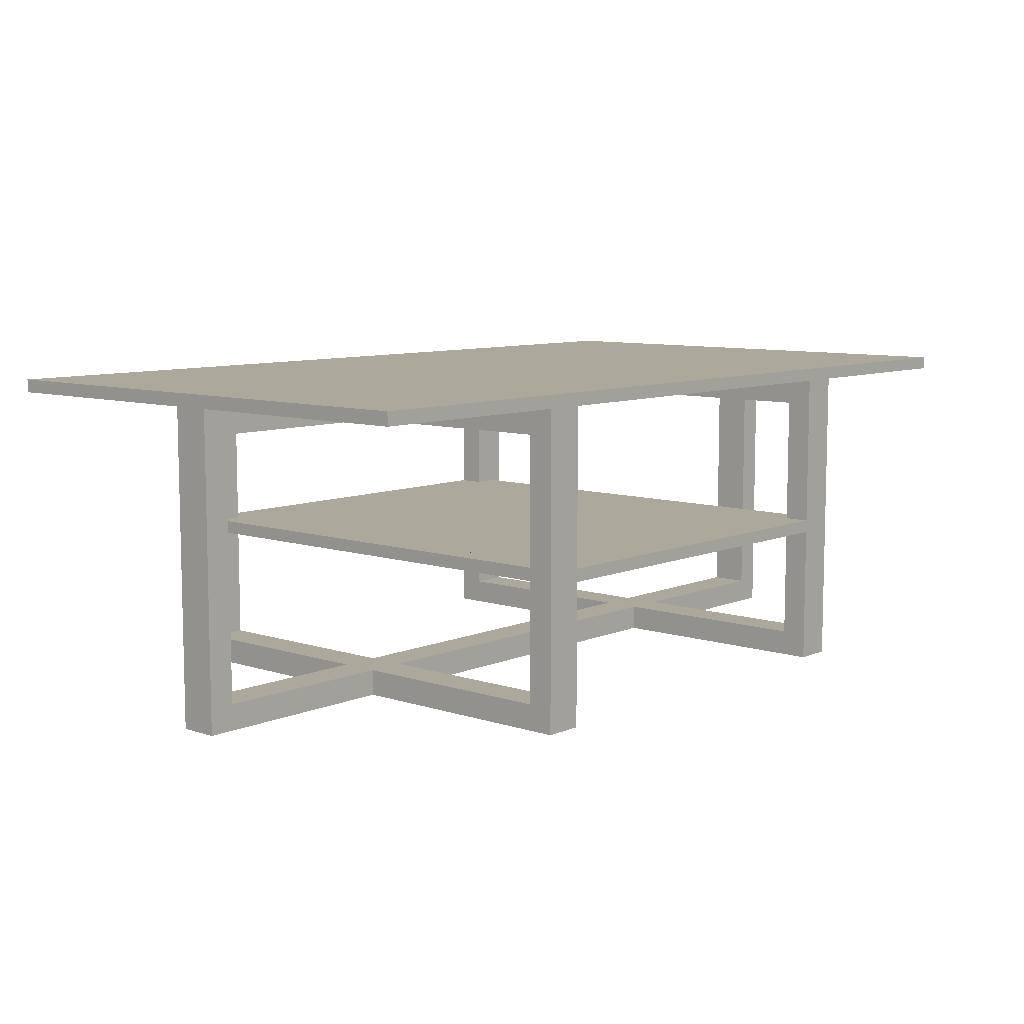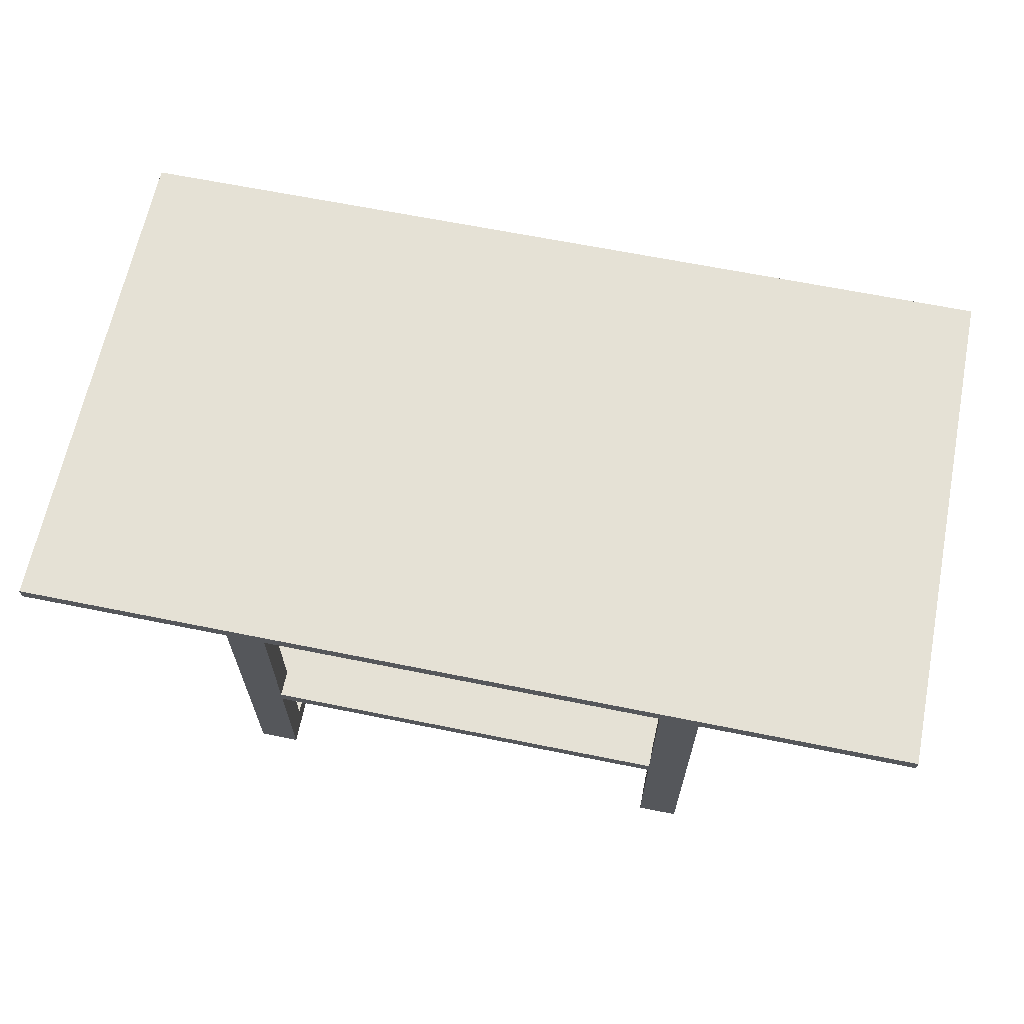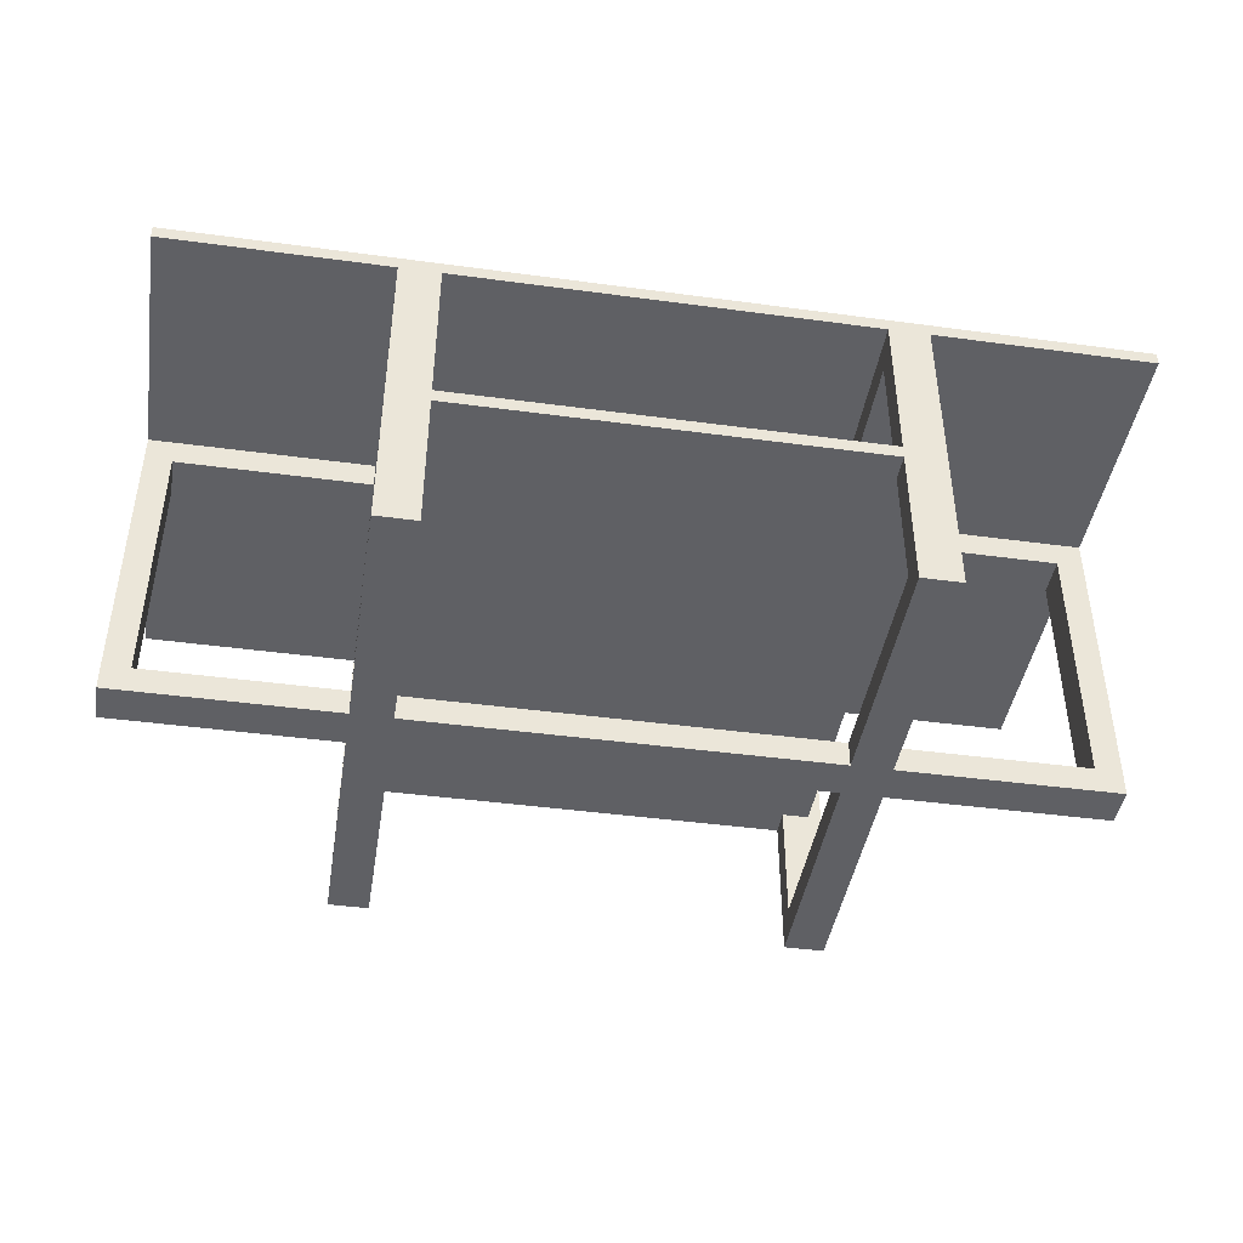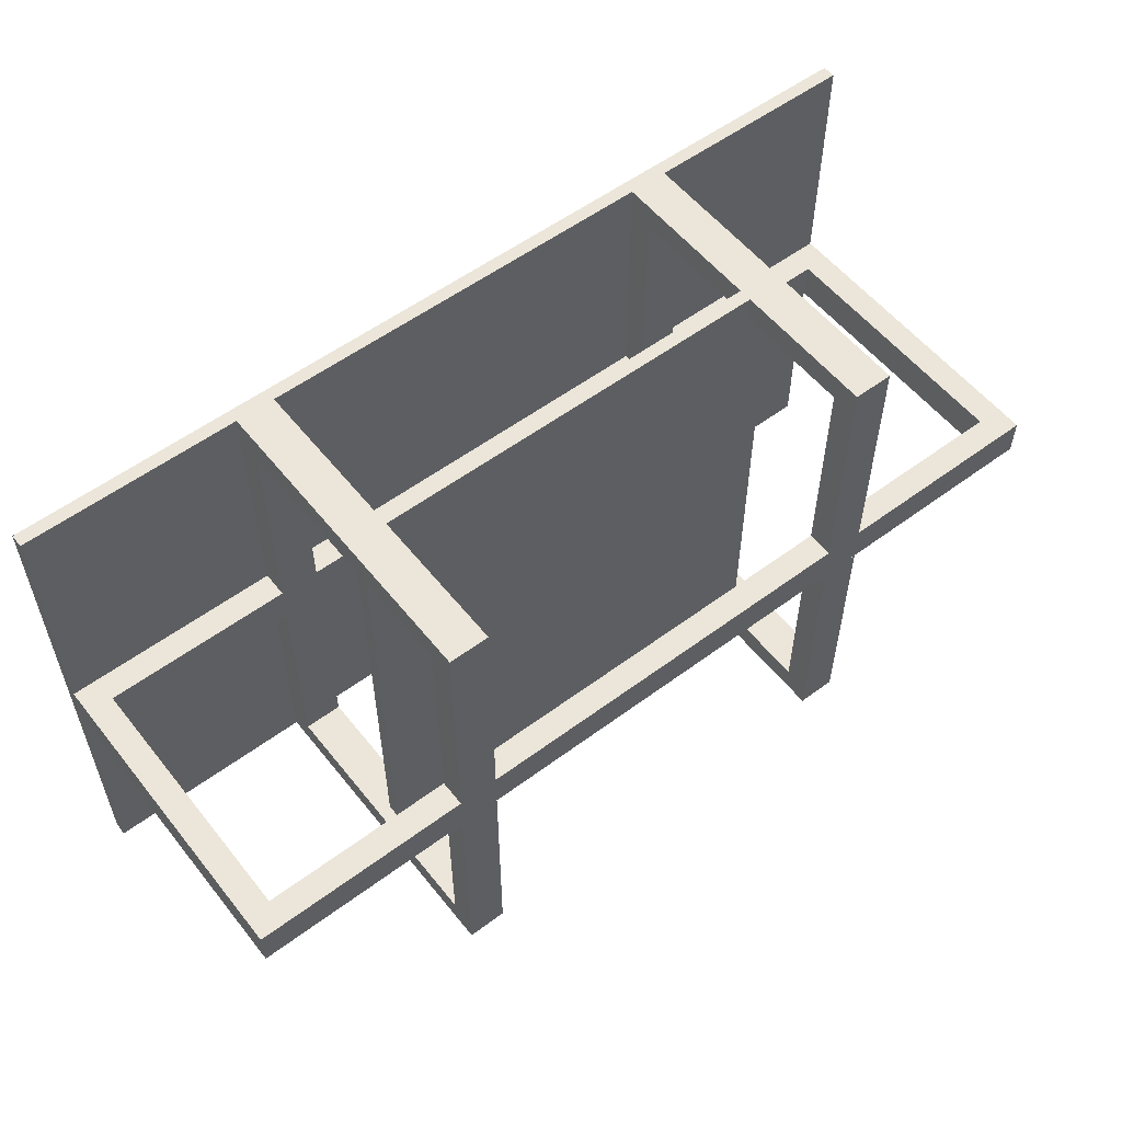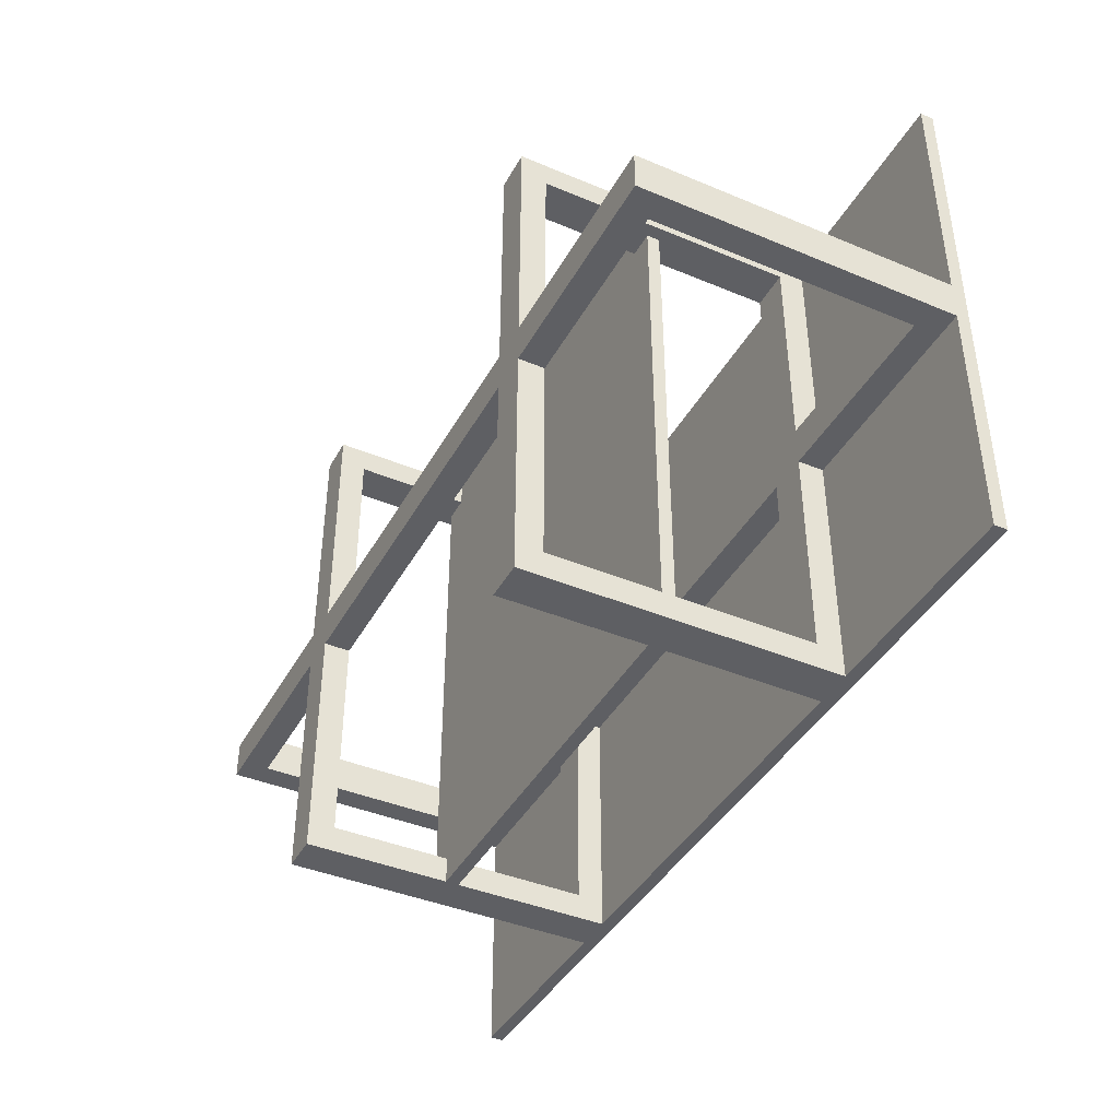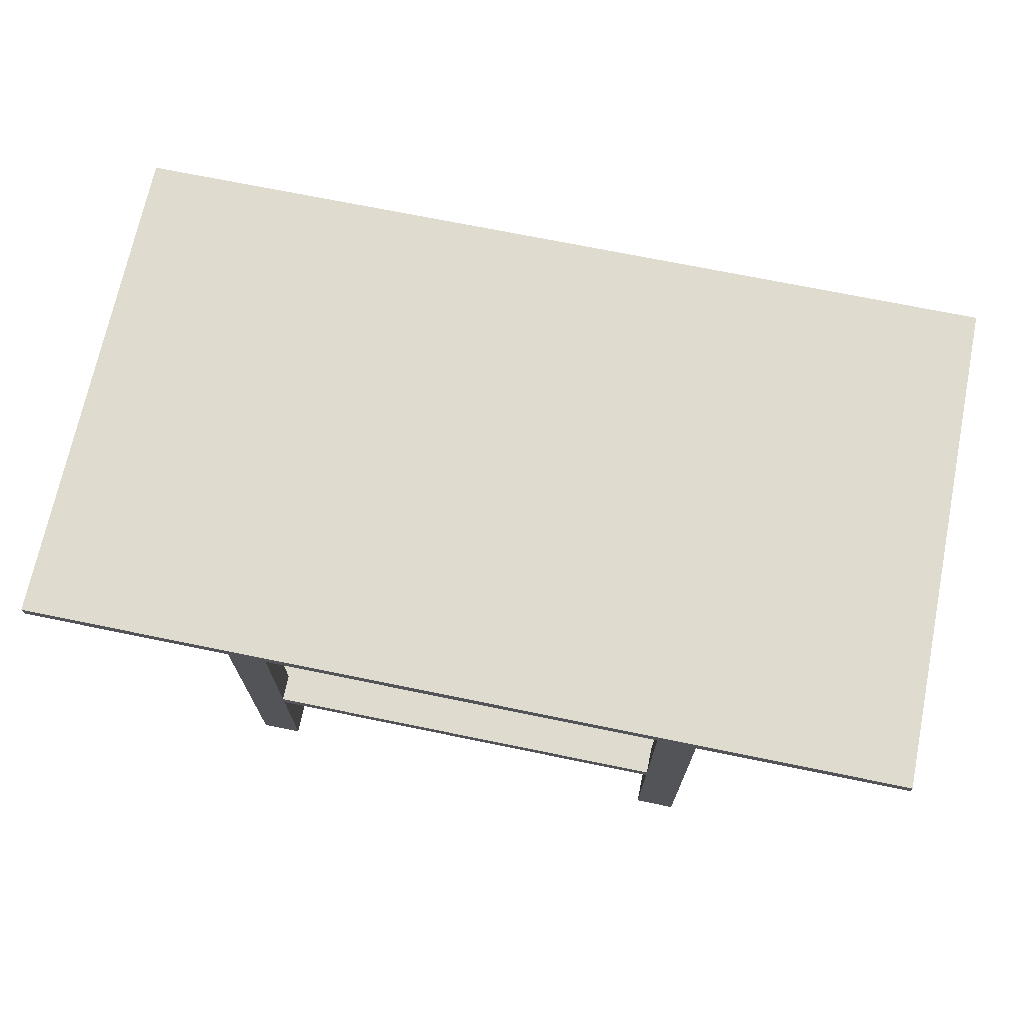
<metadata>
{"format":"obj","ext":"obj","renderer":"f3d","projection":"perspective","resolution":1024,"background":"white","views":[{"elev":8.5,"azim":131.3,"up":"+Y"},{"elev":65.0,"azim":-168.5,"up":"+Y"},{"elev":-43.2,"azim":-9.1,"up":"+Y"},{"elev":55.7,"azim":-38.0,"up":"+Z"},{"elev":-41.2,"azim":63.1,"up":"+Z"},{"elev":70.4,"azim":-168.4,"up":"+Y"}]}
</metadata>
<code>
v 0.4146 0.1578 -0.2374
v 0.4146 0.1696 0.2365
v 0.4146 0.1578 0.2365
v 0.4146 0.1696 -0.2374
v -0.4146 0.1578 0.2365
v -0.4146 0.1696 -0.2374
v -0.4146 0.1696 0.2365
v -0.4146 0.1578 -0.2374
v 0.2192 -0.1265 0.2365
v 0.2192 -0.1028 0.2128
v 0.2192 0.1578 0.2365
v 0.2192 -0.1265 0.01137
v 0.2192 0.1341 0.2128
v 0.1836 -0.1265 0.2365
v 0.2192 -0.1028 0.01137
v 0.2192 0.1578 -0.2374
v 0.1836 0.1341 0.2128
v 0.1836 0.1578 0.2365
v 0.1836 -0.1265 0.01137
v 0.2192 -0.1265 -0.01232
v 0.1836 -0.1028 0.01137
v 0.2192 0.1341 -0.2137
v 0.1836 0.1578 -0.2374
v 0.1836 -0.1028 0.2128
v 0.2192 -0.1028 -0.01232
v 0.1836 -0.1028 -0.01232
v 0.2192 -0.1265 -0.2374
v 0.1836 0.1341 -0.2137
v 0.1836 -0.1265 -0.01232
v 0.2192 -0.1028 -0.2137
v 0.1836 -0.1265 -0.2374
v 0.1836 -0.1028 -0.2137
v 0.391 0.1341 -0.01824
v -0.391 0.1341 0.0173
v -0.391 0.1341 -0.01824
v 0.391 0.1341 0.0173
v -0.391 -0.1028 -0.01824
v -0.4146 0.1578 -0.01824
v 0.391 -0.1028 0.0173
v 0.4146 0.1578 0.0173
v -0.391 -0.1028 0.0173
v 0.4146 0.1578 -0.01824
v 0.391 -0.1028 -0.01824
v -0.4146 0.1578 0.0173
v -0.4146 -0.1265 -0.01824
v 0.4146 -0.1265 0.0173
v -0.4146 -0.1265 0.0173
v 0.4146 -0.1265 -0.01824
v -0.1836 -0.1265 0.2365
v -0.1836 -0.1028 0.2128
v -0.1836 0.1578 0.2365
v -0.1836 -0.1265 0.01137
v -0.1836 0.1341 0.2128
v -0.2192 -0.1265 0.2365
v -0.1836 -0.1028 0.01137
v -0.1836 0.1578 -0.2374
v -0.2192 0.1341 0.2128
v -0.2192 0.1578 0.2365
v -0.2192 -0.1265 0.01137
v -0.1836 -0.1265 -0.01232
v -0.2192 -0.1028 0.01137
v -0.1836 0.1341 -0.2137
v -0.2192 0.1578 -0.2374
v -0.2192 -0.1028 0.2128
v -0.1836 -0.1028 -0.01232
v -0.2192 -0.1028 -0.01232
v -0.1836 -0.1265 -0.2374
v -0.2192 0.1341 -0.2137
v -0.2192 -0.1265 -0.01232
v -0.1836 -0.1028 -0.2137
v -0.2192 -0.1265 -0.2374
v -0.2192 -0.1028 -0.2137
v 0.2073 0.003791 -0.2137
v 0.2073 0.01564 0.2128
v 0.2073 0.003791 0.2128
v 0.2073 0.01564 -0.2137
v 0.1836 0.003791 0.2128
v 0.1836 0.01564 -0.2137
v 0.1836 0.01564 0.2128
v 0.1836 0.003791 -0.2137
v 0.1836 0.01564 0.2365
v 0.1836 0.003791 0.2365
v 0.1836 0.003791 -0.2374
v 0.1836 0.01564 -0.2374
v -0.1836 0.003791 0.2365
v -0.1836 0.01564 -0.2374
v -0.1836 0.01564 0.2365
v -0.1836 0.01564 -0.2137
v -0.1836 0.003791 0.2128
v -0.1836 0.003791 -0.2374
v -0.1836 0.01564 0.2128
v -0.1836 0.003791 -0.2137
v -0.2073 0.01564 -0.2137
v -0.2073 0.003791 0.2128
v -0.2073 0.01564 0.2128
v -0.2073 0.003791 -0.2137
v -0.1955 -0.1028 0.01137
v -0.1955 -0.1265 0.01137
v 0.1955 -0.1265 0.01137
v 0.1955 -0.1028 0.01137
g mesh1_mesh1-geometry
f 1 2 3
f 2 1 4
f 3 2 1
f 4 1 2
f 2 5 3
f 3 5 2
f 5 1 3
f 3 1 5
f 1 6 4
f 4 6 1
f 6 2 4
f 4 2 6
f 5 2 7
f 7 2 5
f 1 5 8
f 8 5 1
f 6 1 8
f 8 1 6
f 2 6 7
f 7 6 2
f 6 5 7
f 7 5 6
f 5 6 8
f 8 6 5
g mesh2_mesh2-geometry
l 1 3
l 8 1
l 1 4
l 3 2
l 3 5
l 8 6
l 5 8
l 4 2
l 6 4
l 2 7
l 5 7
l 7 6
g mesh3_mesh3-geometry
f 9 10 11
f 10 9 12
f 11 10 9
f 12 9 10
f 13 11 10
f 10 11 13
f 11 14 9
f 9 14 11
f 14 12 9
f 9 12 14
f 10 12 15
f 15 12 10
f 11 13 16
f 16 13 11
f 10 17 13
f 13 17 10
f 14 11 18
f 18 11 14
f 12 14 19
f 19 14 12
f 15 12 20
f 20 12 15
f 21 10 15
f 15 10 21
f 16 13 22
f 22 13 16
f 23 11 16
f 16 11 23
f 17 10 24
f 24 10 17
f 17 22 13
f 13 22 17
f 11 23 18
f 18 23 11
f 18 17 14
f 14 17 18
f 14 24 19
f 19 24 14
f 19 20 12
f 12 20 19
f 15 20 25
f 25 20 15
f 10 21 24
f 24 21 10
f 15 26 21
f 21 26 15
f 16 22 27
f 27 22 16
f 27 23 16
f 16 23 27
f 24 14 17
f 17 14 24
f 22 17 28
f 28 17 22
f 17 18 23
f 23 18 17
f 19 24 21
f 21 24 19
f 20 19 29
f 29 19 20
f 25 20 27
f 27 20 25
f 26 15 25
f 25 15 26
f 19 21 26
f 26 21 19
f 30 27 22
f 22 27 30
f 23 27 31
f 31 27 23
f 17 23 28
f 28 23 17
f 32 22 28
f 28 22 32
f 19 26 29
f 29 26 19
f 29 27 20
f 20 27 29
f 25 27 30
f 30 27 25
f 25 32 26
f 26 32 25
f 22 32 30
f 30 32 22
f 27 29 31
f 31 29 27
f 31 32 23
f 23 32 31
f 28 23 32
f 32 23 28
f 29 26 32
f 32 26 29
f 32 25 30
f 30 25 32
f 29 32 31
f 31 32 29
g mesh4_mesh4-geometry
l 27 16
l 20 27
l 27 31
l 16 11
l 16 23
l 12 20
l 20 29
l 31 23
l 29 31
l 11 9
l 11 18
l 23 18
l 9 12
l 12 19
l 19 29
l 9 14
l 18 14
l 14 19
g mesh5_mesh5-geometry
l 13 10
l 22 13
l 13 17
l 10 15
l 10 24
l 30 22
l 22 28
l 17 24
l 28 17
l 15 25
l 15 21
l 24 21
l 25 30
l 30 32
l 32 28
l 25 26
l 21 26
l 26 32
g mesh6_mesh6-geometry
f 33 34 35
f 34 33 36
f 35 34 33
f 36 33 34
f 34 37 35
f 35 37 34
f 35 38 33
f 33 38 35
f 33 39 36
f 36 39 33
f 36 40 34
f 34 40 36
f 37 34 41
f 41 34 37
f 37 38 35
f 35 38 37
f 42 33 38
f 38 33 42
f 39 33 43
f 43 33 39
f 39 40 36
f 36 40 39
f 44 34 40
f 40 34 44
f 44 41 34
f 34 41 44
f 39 37 41
f 41 37 39
f 37 45 38
f 38 45 37
f 42 43 33
f 33 43 42
f 38 40 42
f 42 40 38
f 37 39 43
f 43 39 37
f 39 46 40
f 40 46 39
f 40 38 44
f 44 38 40
f 47 41 44
f 44 41 47
f 41 47 39
f 39 47 41
f 45 37 48
f 48 37 45
f 47 38 45
f 45 38 47
f 48 43 42
f 42 43 48
f 40 48 42
f 42 48 40
f 43 48 37
f 37 48 43
f 46 39 47
f 47 39 46
f 48 40 46
f 46 40 48
f 38 47 44
f 44 47 38
f 48 47 45
f 45 47 48
f 47 48 46
f 46 48 47
g mesh7_mesh7-geometry
l 35 37
l 33 35
l 35 34
l 37 43
l 37 41
l 33 36
l 43 33
l 36 34
l 34 41
l 43 39
l 41 39
l 39 36
g mesh8_mesh8-geometry
l 42 38
l 48 42
l 42 40
l 38 45
l 38 44
l 48 46
l 45 48
l 46 40
l 40 44
l 45 47
l 44 47
l 47 46
g mesh9_mesh9-geometry
f 49 50 51
f 50 49 52
f 51 50 49
f 52 49 50
f 53 51 50
f 50 51 53
f 51 54 49
f 49 54 51
f 54 52 49
f 49 52 54
f 50 52 55
f 55 52 50
f 51 53 56
f 56 53 51
f 50 57 53
f 53 57 50
f 54 51 58
f 58 51 54
f 52 54 59
f 59 54 52
f 55 52 60
f 60 52 55
f 61 50 55
f 55 50 61
f 56 53 62
f 62 53 56
f 63 51 56
f 56 51 63
f 57 50 64
f 64 50 57
f 57 62 53
f 53 62 57
f 51 63 58
f 58 63 51
f 58 57 54
f 54 57 58
f 54 64 59
f 59 64 54
f 59 60 52
f 52 60 59
f 55 60 65
f 65 60 55
f 50 61 64
f 64 61 50
f 55 66 61
f 61 66 55
f 56 62 67
f 67 62 56
f 67 63 56
f 56 63 67
f 64 54 57
f 57 54 64
f 62 57 68
f 68 57 62
f 57 58 63
f 63 58 57
f 59 64 61
f 61 64 59
f 60 59 69
f 69 59 60
f 65 60 67
f 67 60 65
f 66 55 65
f 65 55 66
f 59 61 66
f 66 61 59
f 70 67 62
f 62 67 70
f 63 67 71
f 71 67 63
f 57 63 68
f 68 63 57
f 72 62 68
f 68 62 72
f 59 66 69
f 69 66 59
f 69 67 60
f 60 67 69
f 65 67 70
f 70 67 65
f 65 72 66
f 66 72 65
f 62 72 70
f 70 72 62
f 67 69 71
f 71 69 67
f 71 72 63
f 63 72 71
f 68 63 72
f 72 63 68
f 69 66 72
f 72 66 69
f 72 65 70
f 70 65 72
f 69 72 71
f 71 72 69
g mesh10_mesh10-geometry
l 67 56
l 60 67
l 67 71
l 56 51
l 56 63
l 52 60
l 60 69
l 71 63
l 69 71
l 51 49
l 51 58
l 63 58
l 49 52
l 52 59
l 59 69
l 49 54
l 58 54
l 54 59
g mesh11_mesh11-geometry
l 53 50
l 62 53
l 53 57
l 50 55
l 50 64
l 70 62
l 62 68
l 57 64
l 68 57
l 55 65
l 55 61
l 64 61
l 65 70
l 70 72
l 72 68
l 65 66
l 61 66
l 66 72
g mesh12_mesh12-geometry
f 73 74 75
f 74 73 76
f 75 74 73
f 76 73 74
f 74 77 75
f 75 77 74
f 77 73 75
f 75 73 77
f 73 78 76
f 76 78 73
f 78 74 76
f 76 74 78
f 77 74 79
f 79 74 77
f 73 77 80
f 80 77 73
f 78 73 80
f 80 73 78
f 74 78 79
f 79 78 74
f 81 77 79
f 79 77 81
f 82 80 77
f 77 80 82
f 83 78 80
f 80 78 83
f 84 79 78
f 78 79 84
f 77 81 82
f 82 81 77
f 84 81 79
f 79 81 84
f 82 83 80
f 80 83 82
f 78 83 84
f 84 83 78
f 81 85 82
f 82 85 81
f 86 81 84
f 84 81 86
f 85 83 82
f 82 83 85
f 83 86 84
f 84 86 83
f 85 81 87
f 87 81 85
f 88 81 86
f 86 81 88
f 89 83 85
f 85 83 89
f 86 83 90
f 90 83 86
f 81 91 87
f 87 91 81
f 91 85 87
f 87 85 91
f 91 81 88
f 88 81 91
f 86 92 88
f 88 92 86
f 92 83 89
f 89 83 92
f 85 91 89
f 89 91 85
f 83 92 90
f 90 92 83
f 92 86 90
f 90 86 92
f 93 91 88
f 88 91 93
f 92 93 88
f 88 93 92
f 94 92 89
f 89 92 94
f 91 94 89
f 89 94 91
f 91 93 95
f 95 93 91
f 93 92 96
f 96 92 93
f 92 94 96
f 96 94 92
f 94 91 95
f 95 91 94
f 93 94 95
f 95 94 93
f 94 93 96
f 96 93 94
g mesh13_mesh13-geometry
l 81 82
l 79 81
l 81 87
l 77 82
l 82 85
l 74 79
l 79 77
l 87 85
l 87 91
l 75 77
l 85 89
l 76 74
l 74 75
l 91 89
l 91 95
l 73 75
l 89 94
l 76 73
l 78 76
l 95 93
l 95 94
l 80 73
l 94 96
l 84 78
l 78 80
l 93 88
l 93 96
l 83 80
l 96 92
l 84 83
l 86 84
l 88 86
l 88 92
l 90 83
l 92 90
l 86 90
g mesh14_mesh14-geometry
l 97 98
g mesh15_mesh15-geometry
l 99 100

</code>
